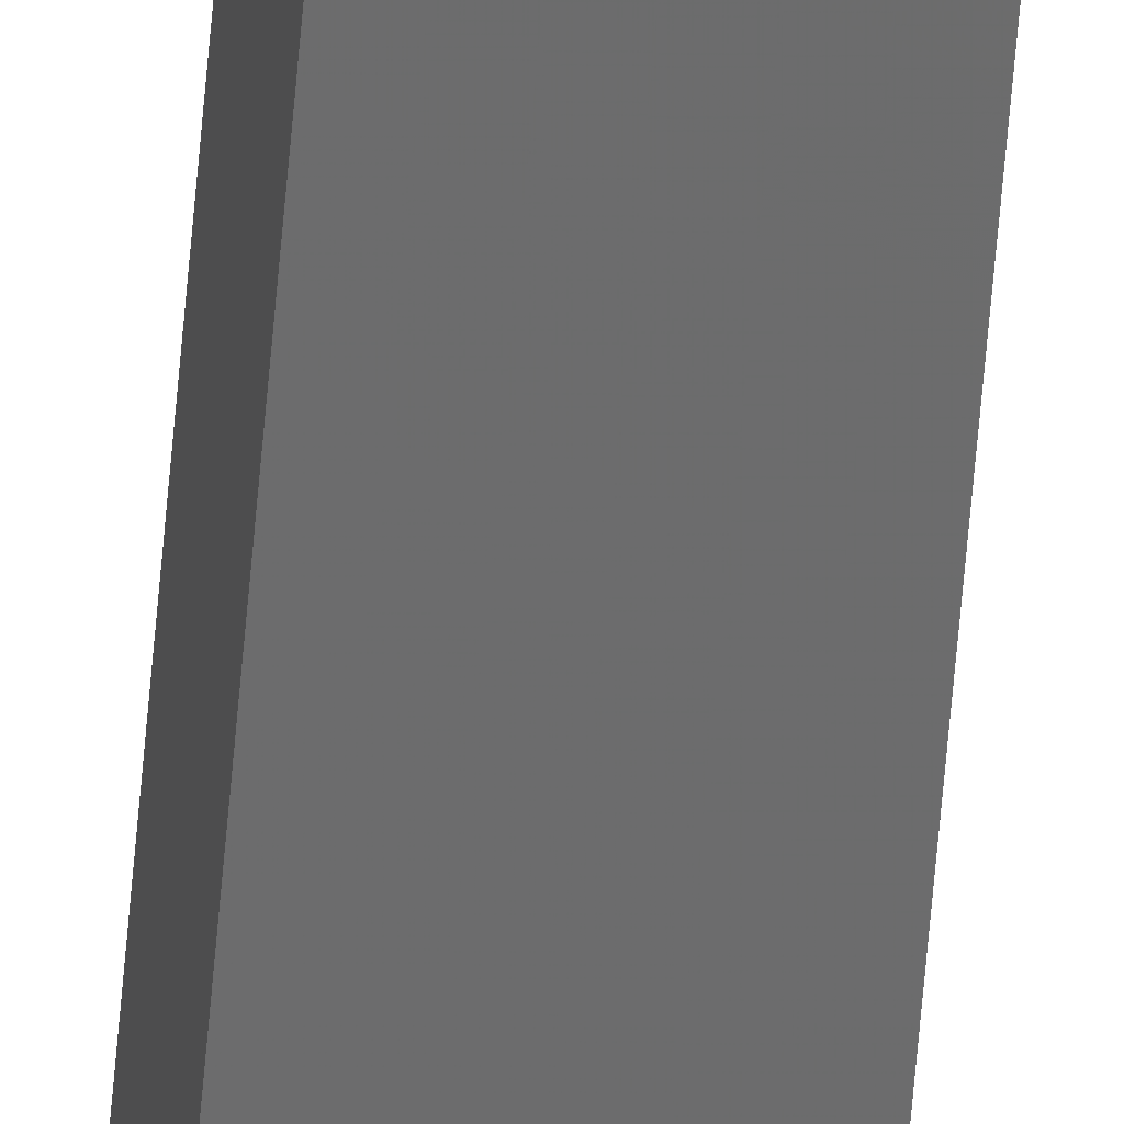
<metadata>
{"format":"stl","ext":"stl","renderer":"f3d","projection":"perspective","resolution":1024,"background":"white","views":[{"elev":-57.6,"azim":175.4,"up":"+Y"}]}
</metadata>
<code>
# stl→obj: 16 verts, 28 faces
v 9.778 3.861 -184.9
v 9.758 3.863 -184.9
v 9.758 3.863 -181.3
v 9.778 3.861 -181.3
v 9.798 3.859 -184.9
v 9.798 3.859 -181.3
v 9.818 3.857 -181.3
v 9.818 3.857 -184.9
v 9.812 3.807 -181.3
v 9.812 3.807 -184.9
v 9.753 3.814 -181.3
v 9.773 3.812 -184.9
v 9.773 3.812 -181.3
v 9.753 3.814 -184.9
v 9.793 3.809 -184.9
v 9.793 3.809 -181.3
f 1 2 3
f 1 3 4
f 5 4 6
f 5 6 7
f 5 1 4
f 8 5 7
f 8 9 10
f 7 9 8
f 11 12 13
f 14 12 11
f 13 15 16
f 16 15 9
f 12 15 13
f 15 10 9
f 14 11 2
f 11 3 2
f 7 16 9
f 6 16 7
f 4 13 16
f 4 16 6
f 3 11 13
f 3 13 4
f 15 8 10
f 12 5 15
f 15 5 8
f 14 1 12
f 12 1 5
f 14 2 1

</code>
